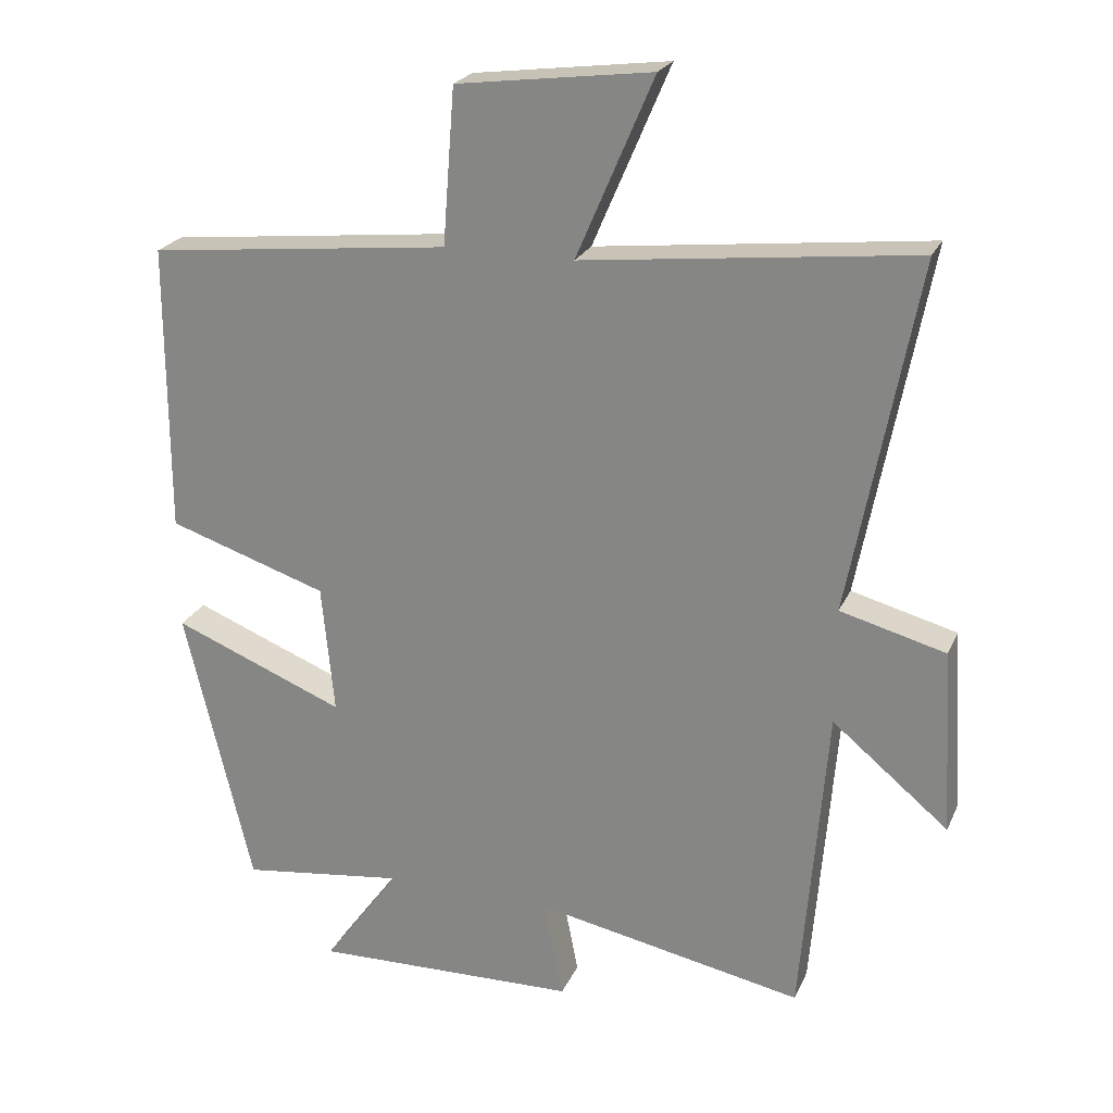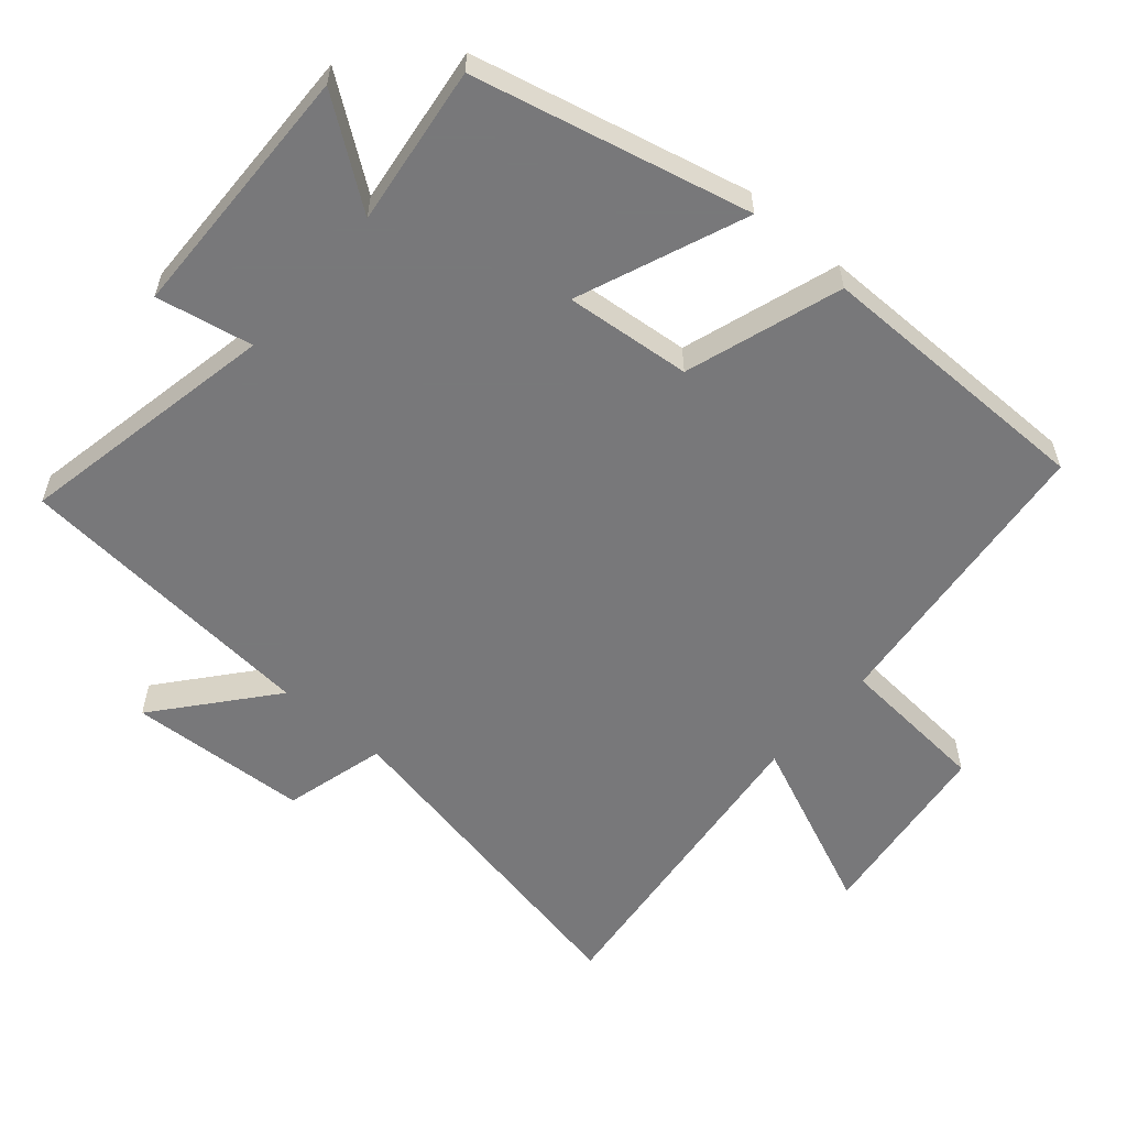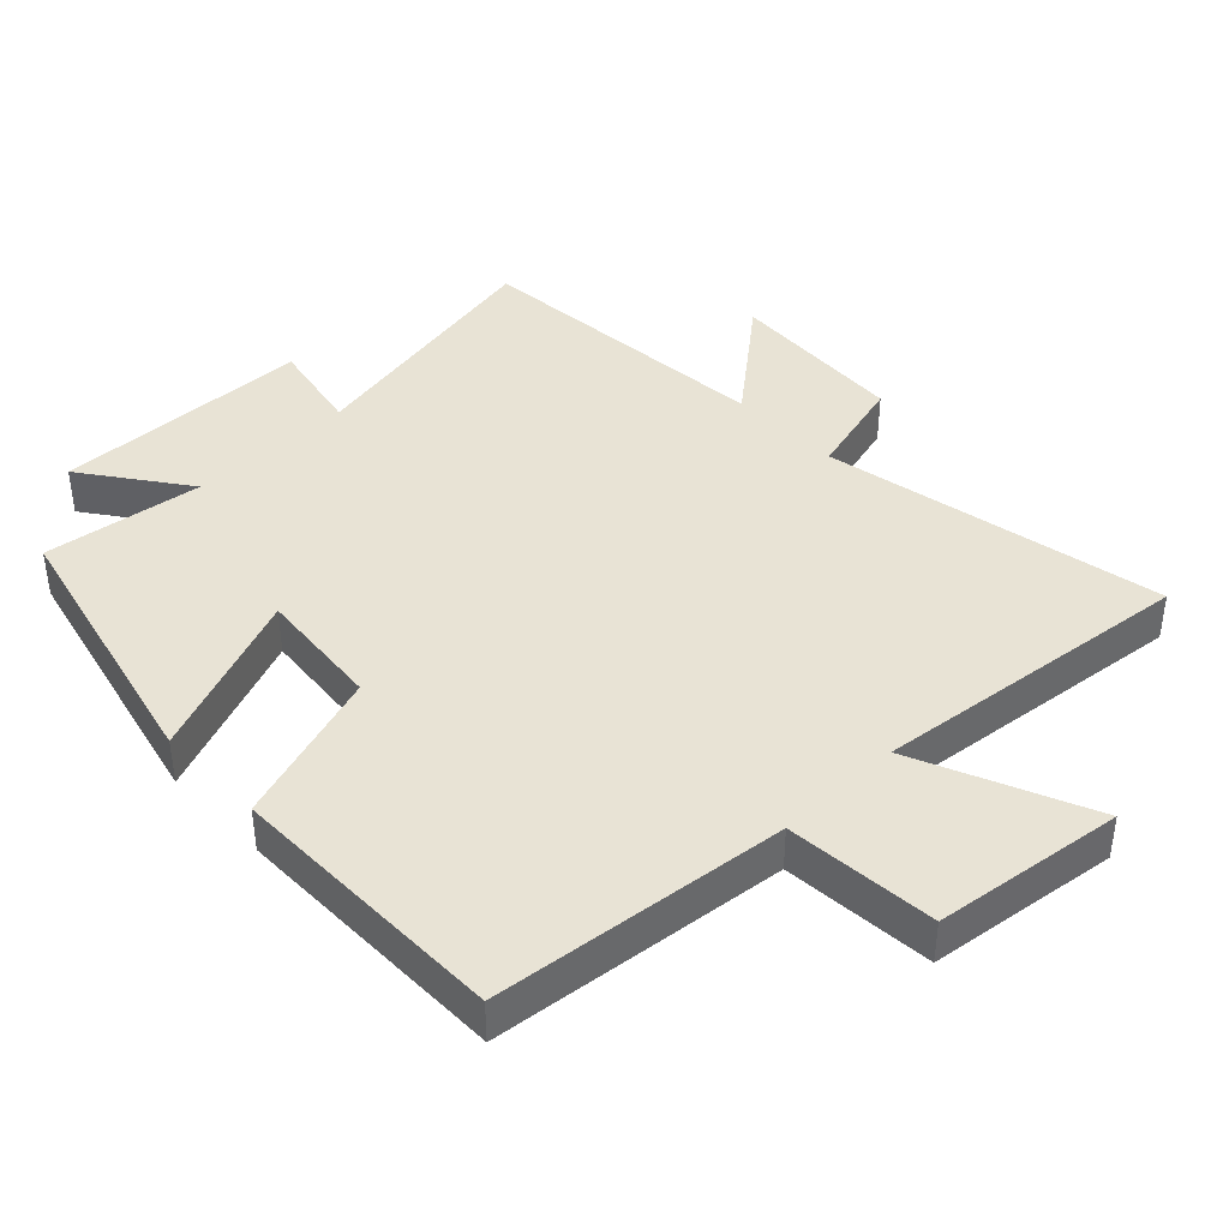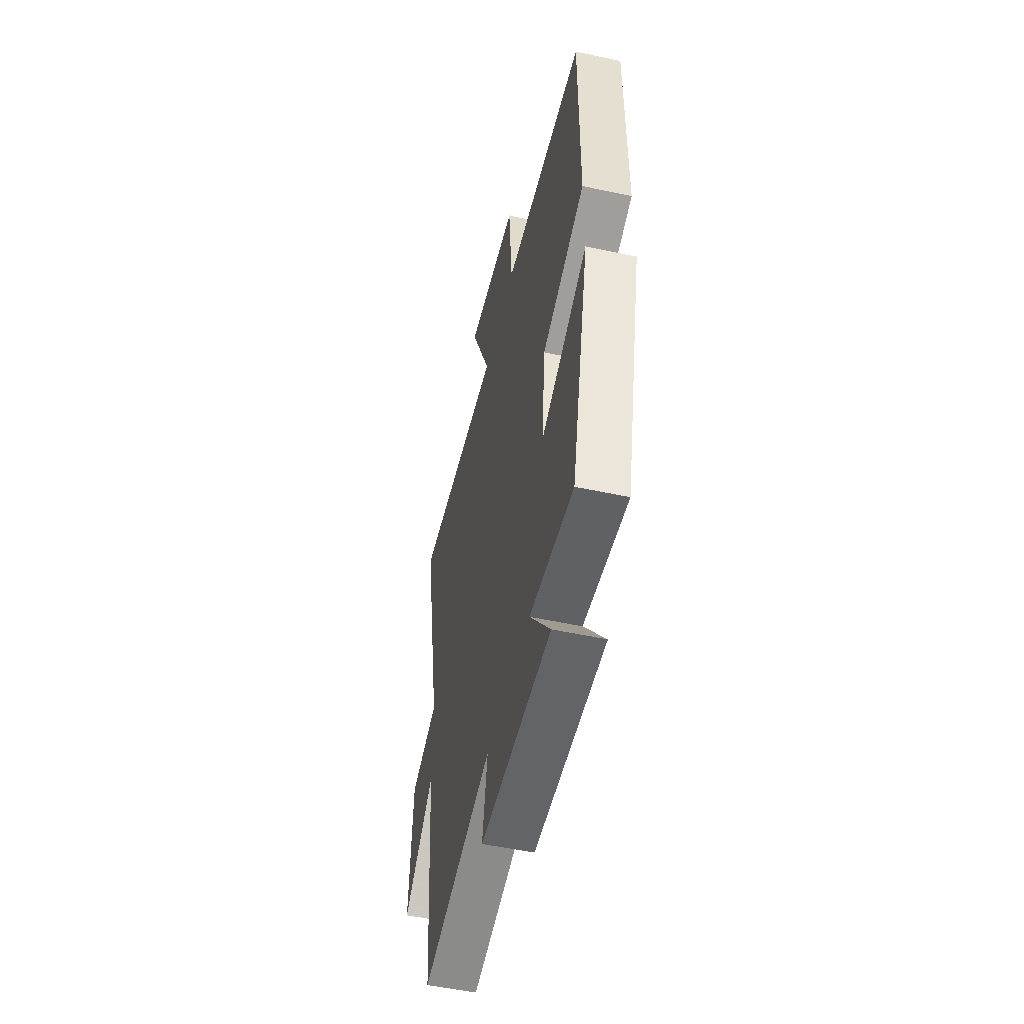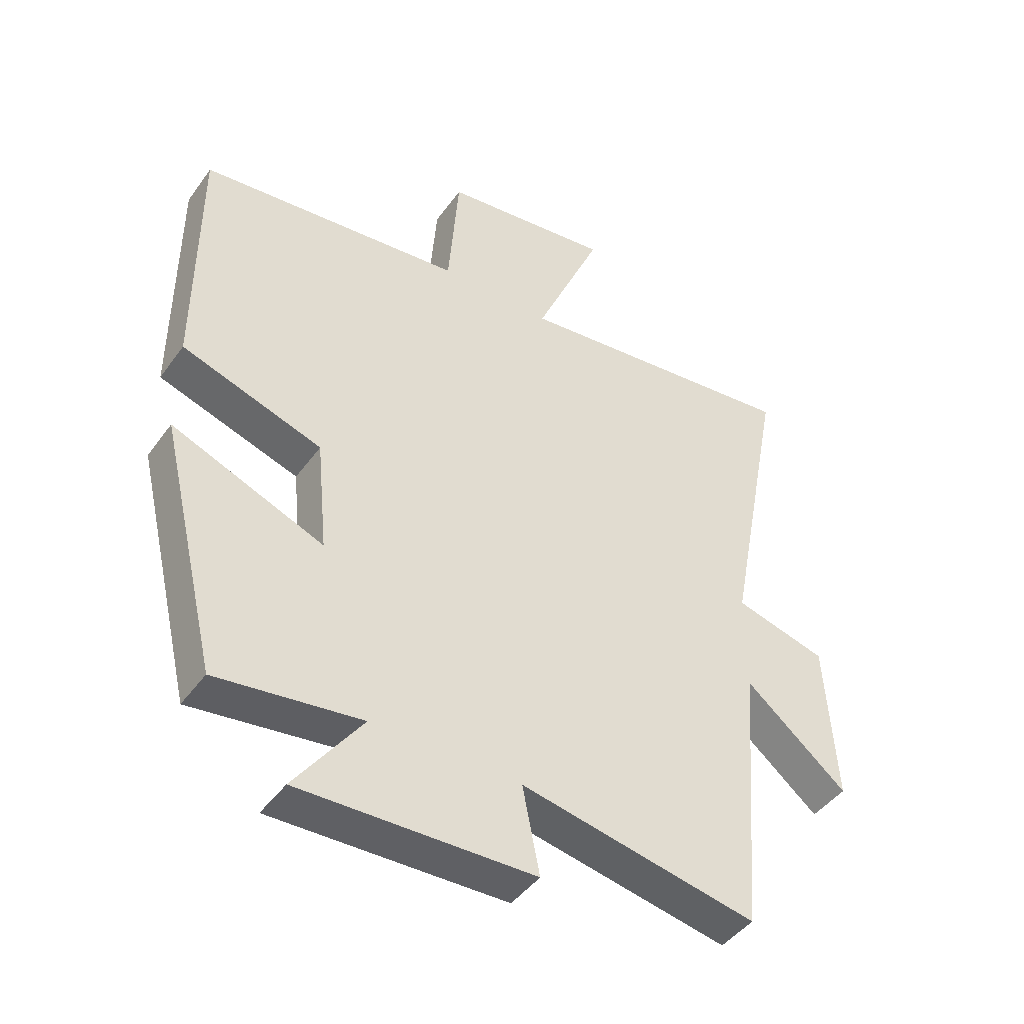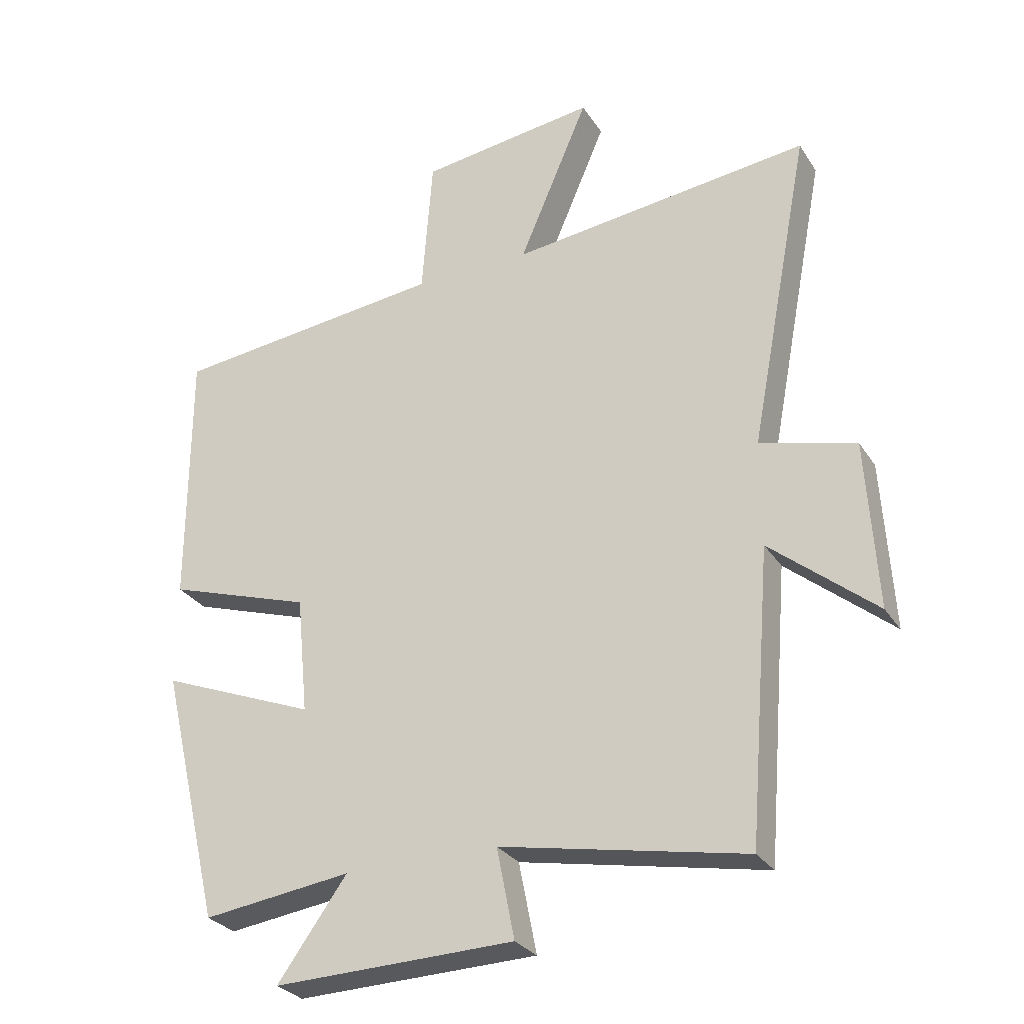
<metadata>
{"format":"obj","ext":"obj","renderer":"f3d","projection":"perspective","resolution":1024,"background":"white","views":[{"elev":23.2,"azim":19.6,"up":"+Z"},{"elev":-57.6,"azim":-130.9,"up":"+Y"},{"elev":41.0,"azim":-43.9,"up":"+Y"},{"elev":-52.8,"azim":-103.0,"up":"+Z"},{"elev":-44.8,"azim":-33.4,"up":"+Z"},{"elev":-28.8,"azim":26.6,"up":"+Z"}]}
</metadata>
<code>
v 0.463 0.07 -0.575
v 0.077 0.07 -0.5
v 0.105 0.07 -0.642
v -0.277 0.07 -0.652
v -0.167 0.07 -0.5
v -0.403 0.07 -0.531
v -0.5 0.07 -0.125
v -0.252 0.07 -0.224
v -0.27 0.07 -0.038
v -0.5 0.07 0.037
v -0.5 0.07 0.453
v -0.065 0.07 0.5
v -0.048 0.07 0.723
v 0.232 0.07 0.759
v 0.121 0.07 0.5
v 0.597 0.07 0.554
v 0.5 0.07 0.048
v 0.651 0.07 0.008
v 0.667 0.07 -0.258
v 0.5 0.07 -0.12
v 0.463 0 -0.575
v 0.077 0 -0.5
v 0.105 0 -0.642
v -0.277 0 -0.652
v -0.167 0 -0.5
v -0.403 0 -0.531
v -0.5 0 -0.125
v -0.252 0 -0.224
v -0.27 0 -0.038
v -0.5 0 0.037
v -0.5 0 0.453
v -0.065 0 0.5
v -0.048 0 0.723
v 0.232 0 0.759
v 0.121 0 0.5
v 0.597 0 0.554
v 0.5 0 0.048
v 0.651 0 0.008
v 0.667 0 -0.258
v 0.5 0 -0.12
f 17 18 19 20
f 17 20 1 2
f 15 16 17 2
f 12 13 14 15
f 12 15 2
f 9 10 11 12
f 8 9 12 2
f 5 6 7 8
f 5 8 2 3
f 3 4 5
f 40 39 38 37
f 22 21 40 37
f 22 37 36 35
f 35 34 33 32
f 22 35 32
f 32 31 30 29
f 22 32 29 28
f 28 27 26 25
f 23 22 28 25
f 25 24 23
f 1 21 22 2
f 2 22 23 3
f 3 23 24 4
f 4 24 25 5
f 5 25 26 6
f 6 26 27 7
f 7 27 28 8
f 8 28 29 9
f 9 29 30 10
f 10 30 31 11
f 11 31 32 12
f 12 32 33 13
f 13 33 34 14
f 14 34 35 15
f 15 35 36 16
f 16 36 37 17
f 17 37 38 18
f 18 38 39 19
f 19 39 40 20
f 20 40 21 1

</code>
